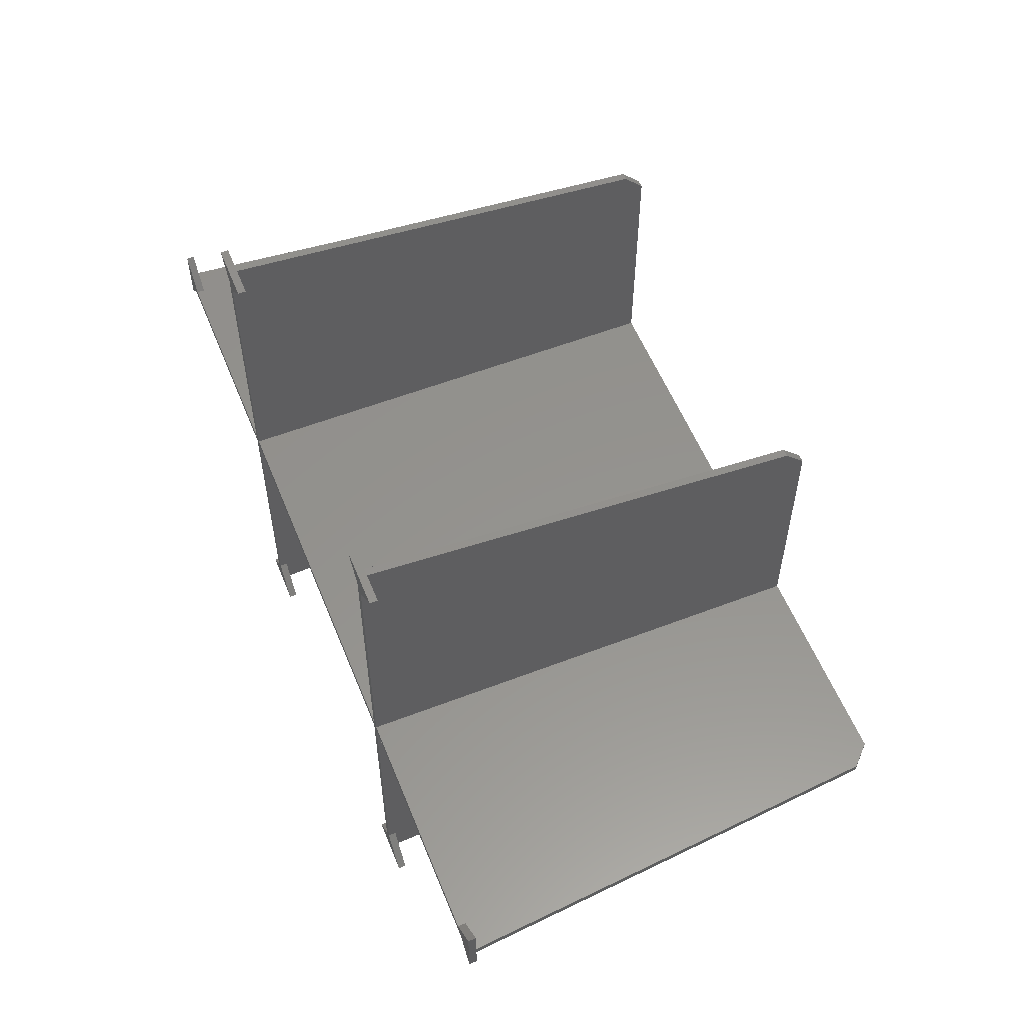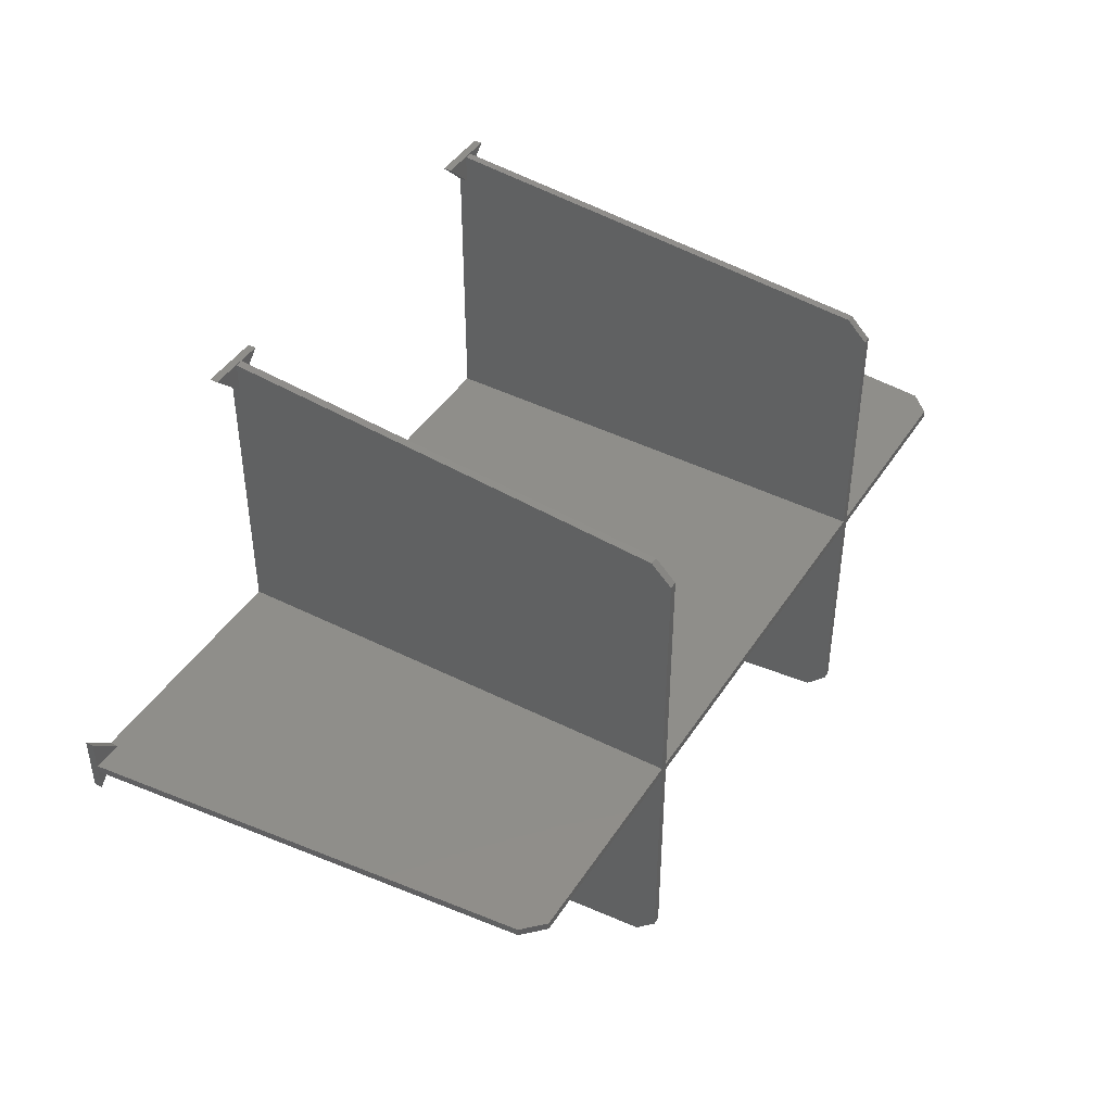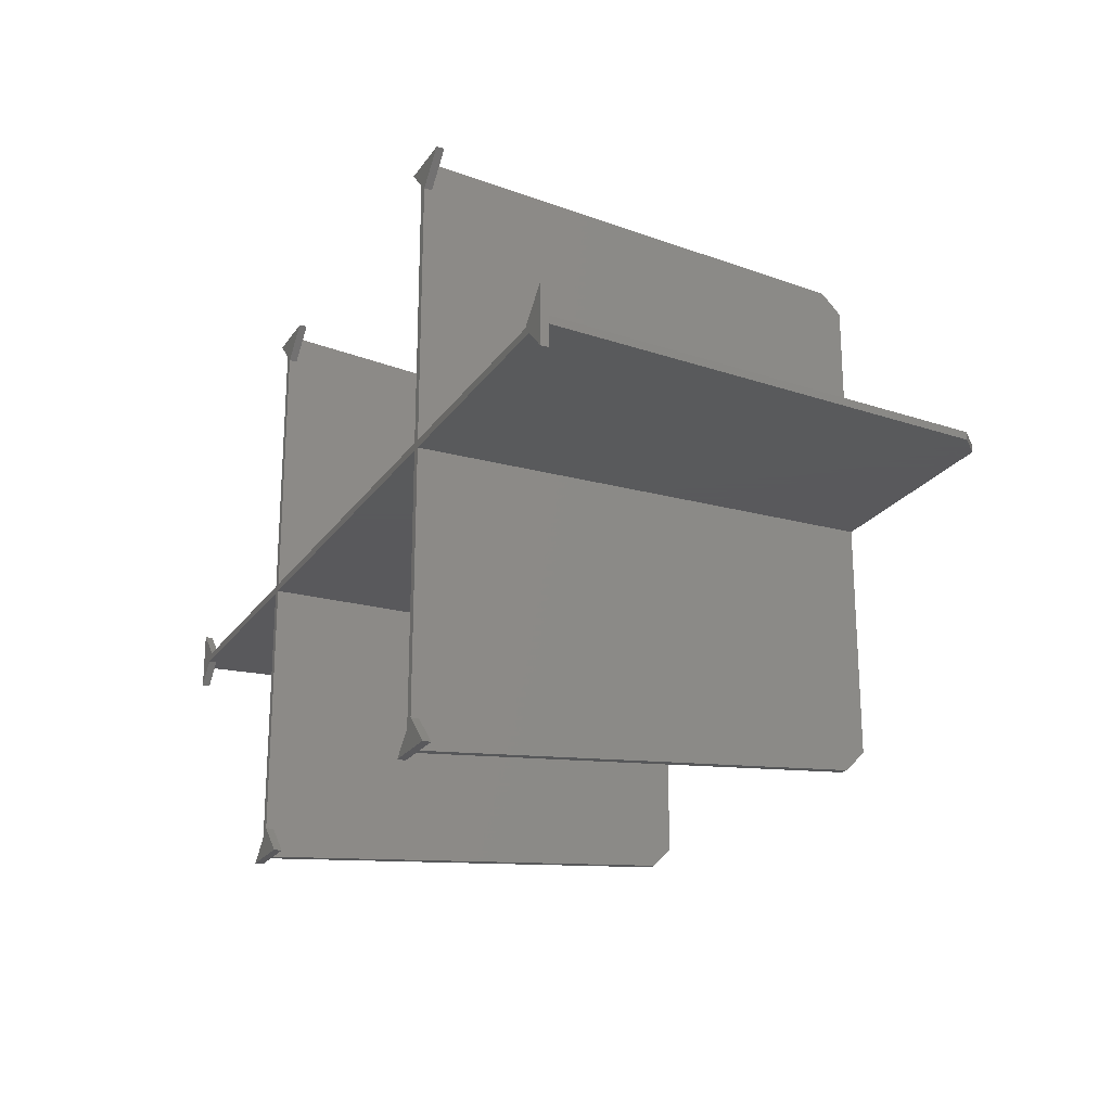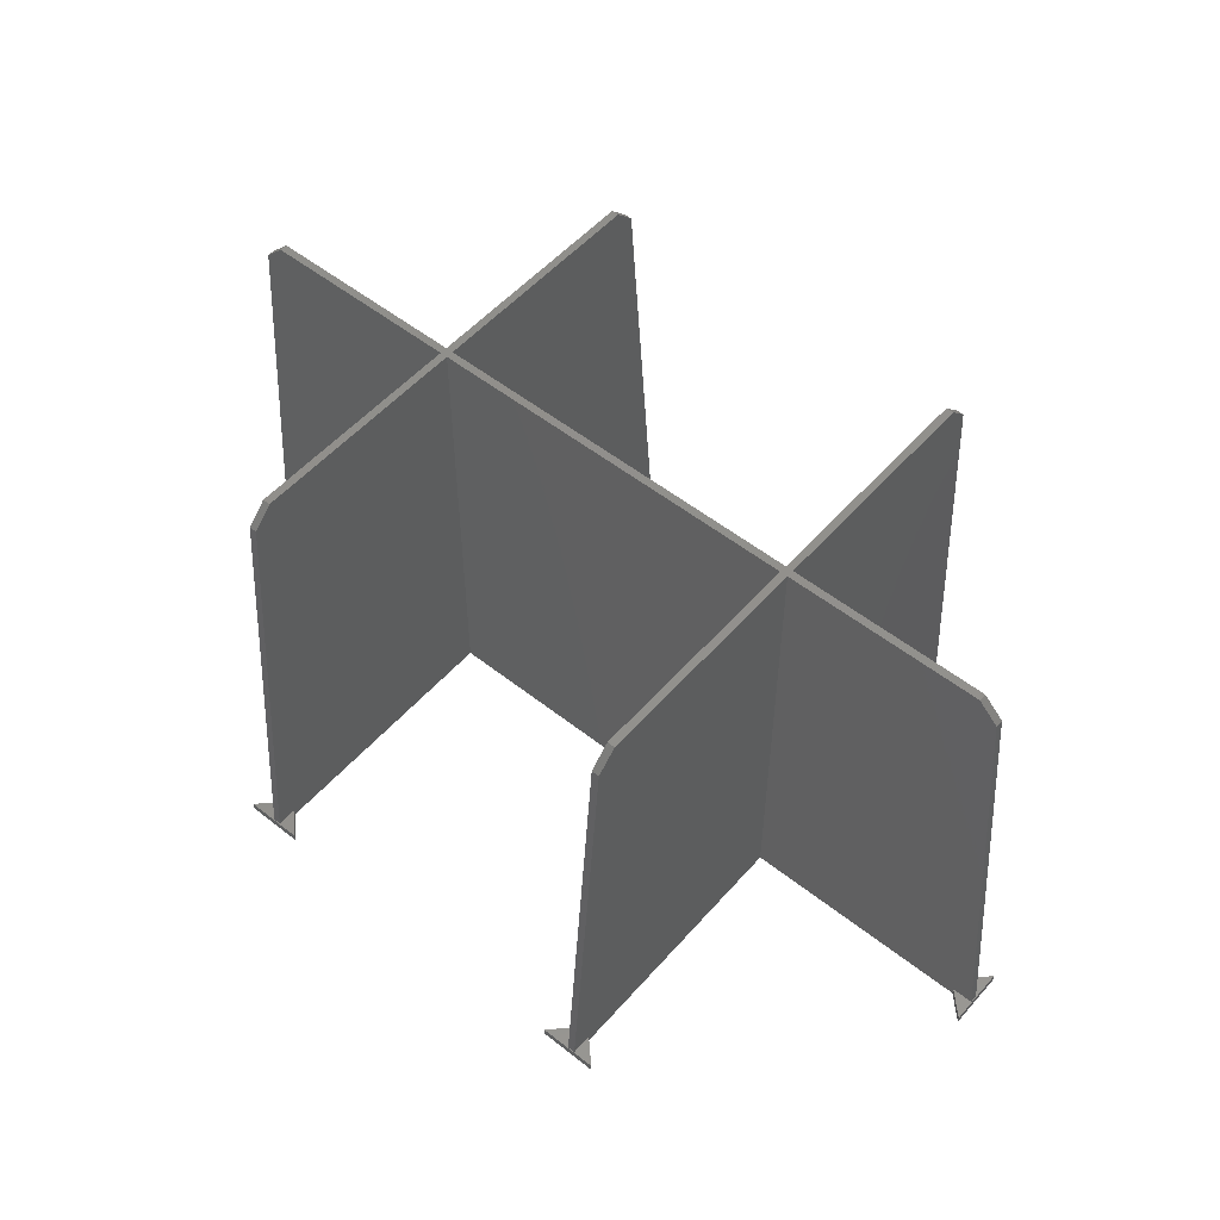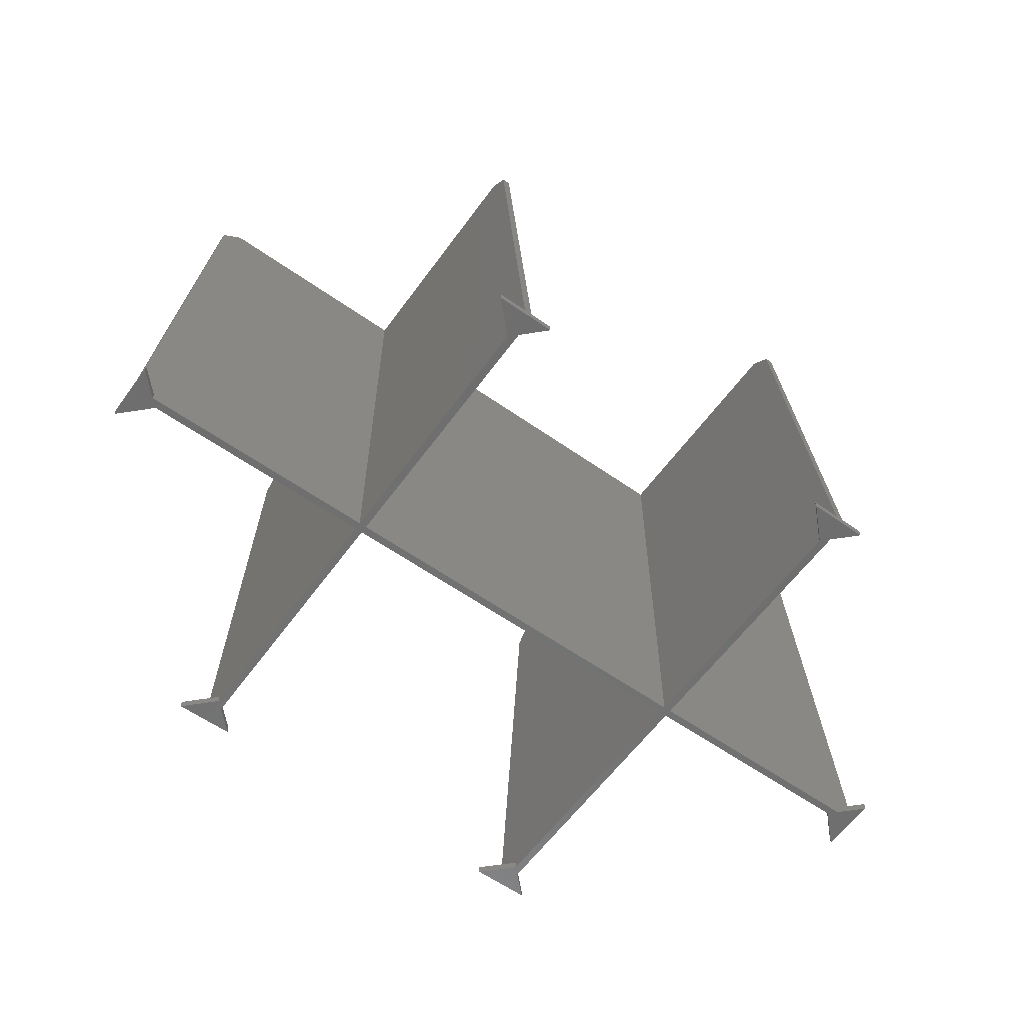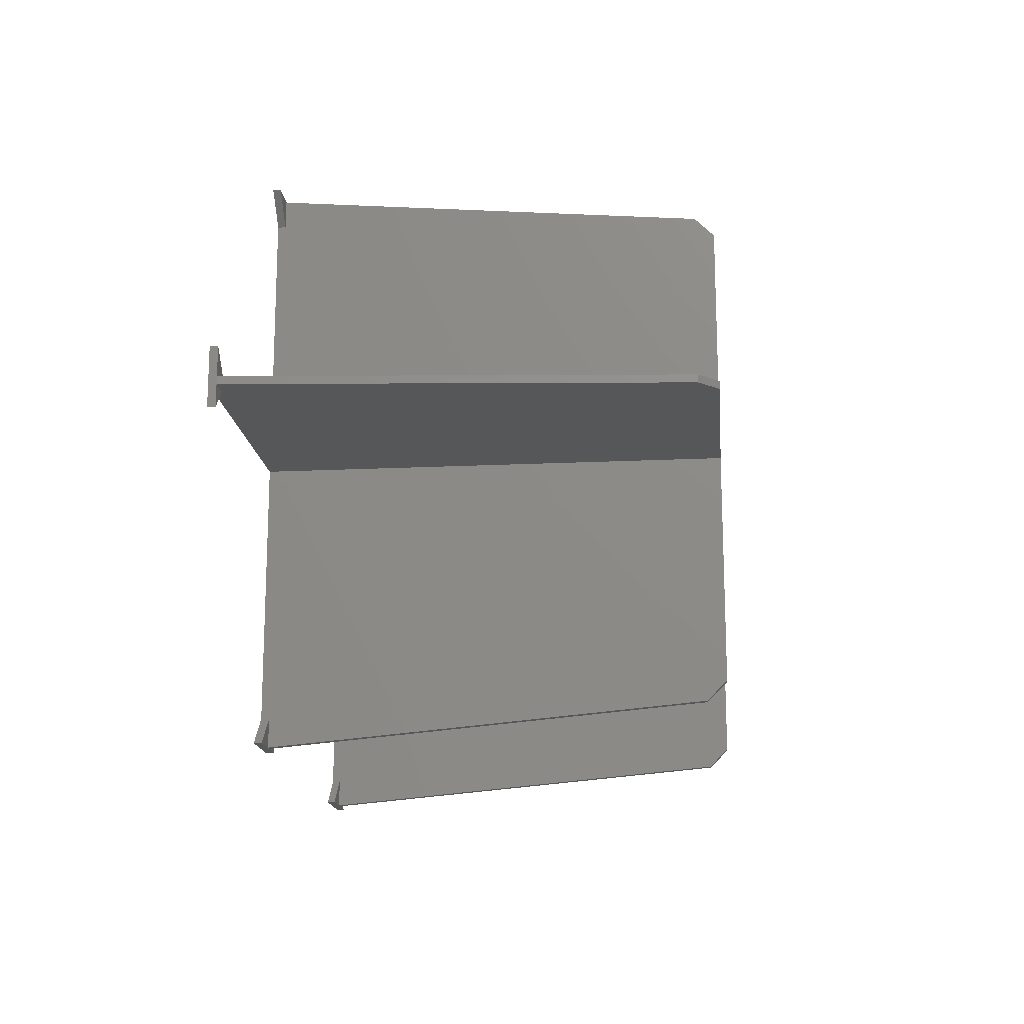
<metadata>
{"format":"stl","ext":"stl","renderer":"f3d","projection":"perspective","resolution":1024,"background":"white","views":[{"elev":56.4,"azim":-111.9,"up":"+Y"},{"elev":43.7,"azim":-59.4,"up":"+Y"},{"elev":-22.4,"azim":-115.2,"up":"+Y"},{"elev":53.1,"azim":40.2,"up":"+Z"},{"elev":-59.8,"azim":-35.8,"up":"+Z"},{"elev":-16.4,"azim":-84.3,"up":"+Y"}]}
</metadata>
<code>
# stl→obj: 100 verts, 196 faces
v 43 -0.78 45
v 46.93 0 0.8
v 43 0 45
v 46.93 -0.78 0.8
v -20 -0.78 0
v -44 0 0
v -20 0 0
v -44.78 -0.78 0
v -47 3 0
v -47 -3 0
v -20 -27 0
v -19.22 -0.78 0
v -19.22 -27.78 0
v -19.22 0 0
v -23 -30 0
v -17 -30 0
v 20 0 0
v 20 -0.78 0
v 20 -27 0
v 20.78 -0.78 0
v 20.78 -27.78 0
v 20.78 0 0
v 17 -30 0
v 23 -30 0
v 44.78 -0.78 0
v 47 3 0
v 47 -3 0
v 44 0 0
v 20 27 0
v 20.78 27.78 0
v 17 30 0
v 23 30 0
v -20 27 0
v -19.22 27.78 0
v -23 30 0
v -17 30 0
v -46.93 -0.78 0.8
v -43 0 45
v -46.93 0 0.8
v -43 -0.78 45
v -20 -0.78 47
v -41 -0.78 47
v -44.78 -0.78 0.8
v 20.78 -0.78 47
v 41 -0.78 47
v 44.78 -0.78 0.8
v 20 -0.78 47
v -19.22 -0.78 47
v -41 0 47
v -20 0 47
v -19.22 0 47
v -19.22 24 47
v -20 24 47
v -19.22 -24 47
v -20 -24 47
v 20 0 47
v 20.78 0 47
v 20.78 24 47
v 20 24 47
v 20.78 -24 47
v 20 -24 47
v 41 0 47
v -44 0 0.8
v 44 0 0.8
v 20 -26 45
v 20.78 -26 45
v 20 -27 0.8
v 20 -29.93 0.8
v 20 27 0.8
v 20 26 45
v 20 29.93 0.8
v 20.78 26 45
v 20.78 -29.93 0.8
v 20.78 -27.78 0.8
v 20.78 27.78 0.8
v 20.78 29.93 0.8
v -20 -26 45
v -19.22 -26 45
v -20 -27 0.8
v -20 -29.93 0.8
v -20 27 0.8
v -20 26 45
v -20 29.93 0.8
v -19.22 26 45
v -19.22 -29.93 0.8
v -19.22 -27.78 0.8
v -19.22 27.78 0.8
v -19.22 29.93 0.8
v 47 -3 0.8
v 47 3 0.8
v -47 -3 0.8
v -47 3 0.8
v 17 30 0.8
v 23 30 0.8
v 23 -30 0.8
v 17 -30 0.8
v -23 30 0.8
v -17 30 0.8
v -17 -30 0.8
v -23 -30 0.8
f 1 2 3
f 2 1 4
f 5 6 7
f 8 6 5
f 9 8 10
f 8 9 6
f 11 12 13
f 12 5 14
f 12 11 5
f 15 13 16
f 13 15 11
f 12 17 18
f 17 12 14
f 19 20 21
f 20 18 22
f 20 19 18
f 23 21 24
f 21 23 19
f 25 26 27
f 25 28 26
f 20 28 25
f 28 20 22
f 17 22 18
f 29 22 17
f 22 29 30
f 31 30 29
f 30 31 32
f 7 14 5
f 33 14 7
f 14 33 34
f 35 34 33
f 34 35 36
f 37 38 39
f 38 37 40
f 40 41 42
f 43 40 37
f 5 40 43
f 5 43 8
f 40 5 41
f 44 1 45
f 20 1 44
f 1 20 46
f 46 20 25
f 1 46 4
f 12 47 48
f 47 12 18
f 49 41 50
f 41 49 42
f 50 51 52
f 51 50 48
f 50 52 53
f 41 48 50
f 48 41 54
f 54 41 55
f 51 47 56
f 47 51 48
f 56 57 58
f 57 56 44
f 56 58 59
f 47 44 56
f 44 47 60
f 60 47 61
f 57 45 62
f 45 57 44
f 45 3 62
f 3 45 1
f 40 49 38
f 49 40 42
f 50 38 49
f 7 38 50
f 38 7 63
f 63 7 6
f 38 63 39
f 3 57 62
f 64 3 2
f 22 3 64
f 22 64 28
f 3 22 57
f 17 51 56
f 51 17 14
f 65 60 61
f 60 65 66
f 65 47 18
f 47 65 61
f 67 18 19
f 18 67 65
f 65 67 68
f 17 69 29
f 69 17 70
f 56 70 17
f 70 56 59
f 71 69 70
f 72 59 58
f 59 72 70
f 66 73 74
f 66 44 60
f 44 66 20
f 74 20 66
f 20 74 21
f 72 75 76
f 22 75 72
f 57 72 58
f 72 57 22
f 75 22 30
f 68 66 65
f 66 68 73
f 76 70 72
f 70 76 71
f 77 54 55
f 54 77 78
f 77 41 5
f 41 77 55
f 79 5 11
f 5 79 77
f 77 79 80
f 7 81 33
f 81 7 82
f 50 82 7
f 82 50 53
f 83 81 82
f 84 53 52
f 53 84 82
f 78 85 86
f 78 48 54
f 48 78 12
f 86 12 78
f 12 86 13
f 84 87 88
f 14 87 84
f 51 84 52
f 84 51 14
f 87 14 34
f 80 78 77
f 78 80 85
f 88 82 84
f 82 88 83
f 89 26 90
f 26 89 27
f 28 90 26
f 90 28 64
f 25 89 46
f 89 25 27
f 90 2 89
f 2 90 64
f 4 89 2
f 89 4 46
f 10 43 91
f 43 10 8
f 10 92 9
f 92 10 91
f 39 92 37
f 92 39 63
f 37 91 43
f 91 37 92
f 63 9 92
f 9 63 6
f 29 93 31
f 93 29 69
f 32 93 94
f 93 32 31
f 75 32 94
f 32 75 30
f 94 71 76
f 71 93 69
f 93 71 94
f 94 76 75
f 23 95 96
f 95 23 24
f 95 21 74
f 21 95 24
f 23 67 19
f 67 23 96
f 67 96 68
f 73 95 74
f 68 95 73
f 95 68 96
f 33 97 35
f 97 33 81
f 36 97 98
f 97 36 35
f 87 36 98
f 36 87 34
f 98 83 88
f 83 97 81
f 97 83 98
f 98 88 87
f 15 99 100
f 99 15 16
f 99 13 86
f 13 99 16
f 15 79 11
f 79 15 100
f 79 100 80
f 85 99 86
f 80 99 85
f 99 80 100

</code>
